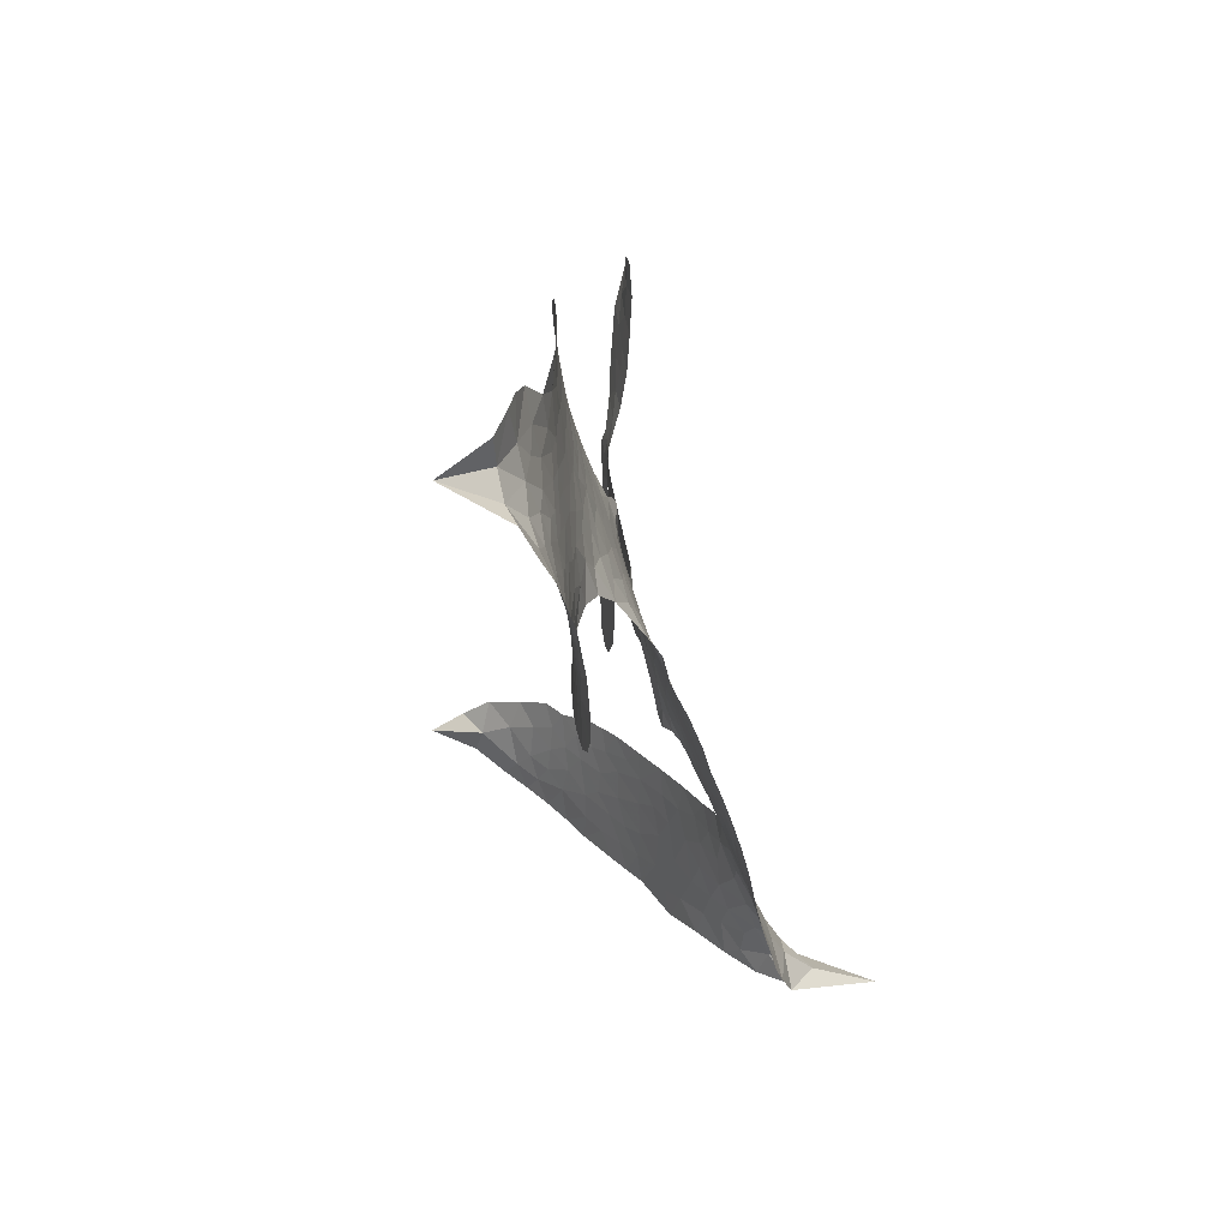
<metadata>
{"format":"obj","ext":"obj","renderer":"f3d","projection":"perspective","resolution":1024,"background":"white","views":[{"elev":25.7,"azim":-102.9,"up":"+Y"}]}
</metadata>
<code>
v -6.901 0.6014 0.2257
v -6.883 0.6774 0.2142
v -6.847 0.7463 0.1893
v -6.873 0.804 0.1564
v -6.871 0.8602 0.1258
v -6.838 0.9353 0
v -6.798 0.9817 0.102
v -6.753 1.008 0.135
v -6.709 1.017 0.1547
v -6.647 1.003 0.1819
v -6.583 0.9603 0.2241
v -6.515 1.011 0.2597
v -6.42 1.036 0.2811
v -6.34 1.036 0.2947
v -6.278 1.016 0.3046
v -6.198 0.969 0.3194
v -6.063 0.8206 0.357
v -6.052 0.7549 0.3705
v -5.966 0.4974 0.4716
v -5.939 0.4861 0.486
v -5.924 0.4628 0.5
v -5.916 0.2968 0.5272
v -5.401 0.2614 0.6118
v -5.052 0.2163 0.6795
v -5.04 0.2237 0.6864
v -5.072 0.4042 0.7179
v -5.052 0.574 0.7338
v -5.007 0.6409 0.7382
v -4.957 0.6379 0.741
v -4.911 0.5968 0.75
v -4.896 0.4995 0.73
v -4.913 0.3734 0.7164
v -4.974 0.2313 0.6913
v -4.954 0.2011 0.6867
v -4.953 0.1698 0.6845
v -4.989 0.1239 0.6806
v -4.964 0.03418 0.6797
v -4.947 -0.09751 0.6797
v -4.978 -0.2716 0.6797
v -5.013 -0.3047 0.6797
v -5.051 -0.3052 0.6797
v -5.094 -0.2623 0.6797
v -5.112 -0.2025 0.6797
v -5.111 -0.06654 0.6797
v -5.044 0.1362 0.6784
v -5.932 0.1609 0.5463
v -5.962 0.01452 0.5748
v -5.987 -0.0008265 0.5774
v -6.03 0.00776 0.5876
v -6.037 -0.009152 0.6008
v -6.028 -0.02633 0.6103
v -6.032 -0.1578 0.669
v -5.993 -0.2321 0.7013
v -5.88 -0.2531 0.6935
v -5.545 -0.2544 0.5832
v -5.443 -0.2663 0.546
v -5.355 -0.2914 0.5055
v -5.296 -0.2888 0.4795
v -5.128 -0.3583 0.3786
v -5.087 -0.4037 0.324
v -5.08 -0.4441 0.25
v -5.113 -0.4866 0.3476
v -5.178 -0.5209 0.4048
v -5.431 -0.5682 0.5381
v -5.632 -0.5782 0.6229
v -5.731 -0.608 0.662
v -5.824 -0.5999 0.6969
v -5.994 -0.6087 0.7854
v -6.061 -0.5997 0.8353
v -6.138 -0.5704 1
v -6.245 -0.4906 0.7852
v -6.336 -0.3751 0.7241
v -6.408 -0.1794 0.6592
v -6.422 -0.09948 0.64
v -6.371 0.108 0.5732
v -6.383 0.1646 0.5548
v -6.354 0.2118 0.5366
v -6.349 0.2591 0.5138
v -6.375 0.3267 0.488
v -6.365 0.3485 0.4836
v -6.341 0.3582 0.475
v -6.337 0.3784 0.4601
v -6.358 0.4648 0.3966
v -6.39 0.4965 0.3579
v -6.432 0.5007 0.3262
v -6.633 0.4147 0.2586
v -6.697 0.4016 0.2511
v -6.781 0.408 0.2439
v -6.841 0.4359 0.2394
v -6.873 0.4697 0.2368
v -6.897 0.5321 0.2319
v -5.488 0.1486 0.5994
v -5.033 0.1981 0.682
v -6.304 0.3616 0.4707
v -6.064 0.0121 0.5938
v -6.03 -0.09206 0.6381
v -6.343 0.3258 0.4874
v -5.97 0.4494 0.4858
v -5.947 0.08757 0.5622
v -5.266 0.1424 0.6359
v -5.006 0.2192 0.688
v -5.155 0.1393 0.6569
v -5.099 0.1378 0.6682
v -6.362 0.2929 0.4976
v -6.042 0.04846 0.5788
v -5.056 0.314 0.7066
v -4.995 0.1776 0.6836
v -5.016 0.2746 0.6984
v -5.138 -0.4334 0.3594
v -5.033 -0.2494 0.6797
v -6.291 0.4299 0.4356
v -6.063 -0.03522 0.6142
v -6.32 0.29 0.5014
v -6.797 0.5102 0.2382
v -6.717 0.9351 0.1552
v -6.403 0.5735 0.3324
v -5.92 0.3797 0.5019
v -5.997 0.04312 0.574
v -5.227 0.2388 0.6416
v -5.14 0.2275 0.6585
v -6.117 0.06897 0.5787
v -6.053 0.4825 0.4567
v -6.286 0.228 0.5268
v -6.318 0.5378 0.378
v -6.012 0.1113 0.5604
v -5.073 0.1751 0.6737
v -6.147 -0.01296 0.6088
v -5.121 0.1817 0.6633
v -5.173 0.1879 0.6528
v -6.309 0.1511 0.5563
v -5.321 -0.3952 0.4835
v -5.077 0.03483 0.6798
v -4.985 0.5777 0.7367
v -4.943 0.3024 0.7065
v -4.963 -0.1846 0.6797
v -6.772 0.8291 0.1614
v -5.21 0.1409 0.6462
v -5.323 -0.3385 0.4878
v -5.029 0.07493 0.6796
v -5.423 -0.3714 0.5314
v -5.212 -0.3235 0.436
v -5.263 -0.3642 0.4558
v -6.345 0.9156 0.2996
v -6.012 -0.4852 0.7746
v -6.836 0.5711 0.2303
v -6.686 0.5123 0.2508
v -6.778 0.9234 0.111
v -6.177 0.3732 0.4757
v -6.134 -0.1211 0.6496
v -5.062 0.4891 0.7265
v -4.997 0.3339 0.709
v -6.817 0.7941 0.1686
v -6.747 0.7163 0.2103
v -6.763 0.7719 0.189
v -6.657 0.7731 0.2197
v -6.71 0.8092 0.1922
v -5.304 -0.5446 0.4788
v -5.198 -0.394 0.4135
v -6.326 0.9754 0.2993
v -6.174 0.7696 0.3529
v -6.02 -0.5495 0.8021
v -6.674 0.4553 0.2536
v -6.532 0.4578 0.2803
v -6.741 0.4715 0.2454
v -6.242 0.3854 0.4638
v -6.078 -0.1232 0.6517
v -6.109 -0.212 0.6851
v -6.708 0.7547 0.2092
v -6.66 0.6667 0.2398
v -6.63 0.8707 0.2106
v -6.724 0.8716 0.1665
v -6.399 0.9661 0.2852
v -6.264 0.9222 0.3145
v -6.111 0.7794 0.3597
v -5.909 -0.6045 0.7377
v -6.089 -0.5075 0.8371
v -6.25 0.3123 0.4939
v -6.188 0.495 0.4282
v -6.66 0.8264 0.2071
v -6.579 0.8044 0.2406
v -6.13 0.8949 0.3381
v -6.302 0.4845 0.4059
v -5.969 -0.5236 0.7629
v -5.916 -0.4316 0.7213
v -6.23 0.4479 0.4387
v -6.151 0.8321 0.3449
v -6.009 0.6262 0.4135
v -6.254 0.5124 0.4069
v -6.202 0.8843 0.329
v -6.242 0.6385 0.3697
v -6.124 0.6629 0.3864
v -6.266 0.5773 0.3811
v -6.101 0.7192 0.3747
v -6.182 0.5792 0.4007
v -6.336 0.6408 0.3427
v -6.03 0.6906 0.3907
v -6.317 0.5911 0.3617
v -6.067 0.6424 0.4009
v -6.116 0.5956 0.408
v -6.053 0.5784 0.4239
v -6.1 0.5304 0.4322
v -5.987 0.5618 0.4395
v -6.123 0.4602 0.4521
v -6.03 0.5305 0.4445
v -6.367 0.5402 0.3566
v -6.111 0.02049 0.5947
v -6.162 0.03923 0.5908
v -6.192 0.1351 0.5591
v -6.246 -0.01458 0.6117
v -4.937 0.543 0.7369
v -4.997 0.5103 0.7299
v -5.01 0.4398 0.722
v -6.743 0.5876 0.2361
v -6.742 0.5295 0.2418
v -6.048 0.3325 0.5029
v -6.811 0.684 0.211
v -6.509 0.5726 0.2908
v -6.05 -0.2147 0.6893
v -6.084 -0.3188 0.7251
v -6.038 -0.2765 0.7096
v -6.091 -0.2641 0.705
v -6.192 -0.2698 0.7037
v -6.14 -0.2981 0.7171
v -5.996 -0.3691 0.7315
v -6.216 -0.3769 0.7473
v -6.032 -0.3296 0.7248
v -6.074 -0.4043 0.7615
v -5.962 -0.3013 0.71
v -6.189 -0.3267 0.7274
v -6.372 -0.2773 0.6901
v -6.144 -0.3835 0.7569
v -6.646 0.9361 0.1933
v -6.677 0.894 0.1846
v -6.458 0.9865 0.2717
v -6.513 0.938 0.2538
v -6.448 0.92 0.2745
v -6.503 0.8497 0.2617
v -6.238 0.9925 0.3118
v -6.279 0.9688 0.3078
v -6.089 -0.5578 0.8842
v -6.167 -0.497 0.8518
v -6.59 0.7181 0.2505
v -6.164 0.932 0.3281
v -6.295 0.8015 0.3236
v -6.246 0.174 0.5464
v -6.256 0.1015 0.5721
v -6.154 0.2464 0.5222
v -6.22 0.2359 0.5242
v -6.18 0.1931 0.5395
v -6.113 0.1494 0.5533
v -6.305 -0.1192 0.6463
v -5.02 0.3849 0.7155
v -4.964 0.4032 0.7185
v -4.905 0.4365 0.7232
v -4.95 0.4744 0.7269
v -6.786 0.5601 0.2347
v -6.796 0.6227 0.2253
v -6.738 0.6522 0.2266
v -5.976 0.3354 0.5093
v -6.067 0.4069 0.4783
v -6.798 0.7334 0.1974
v -6.456 0.5521 0.3121
v -6.456 0.6285 0.3038
v -6.482 0.4793 0.2987
v -6.604 0.4993 0.2655
v -6.528 0.5167 0.2851
v -6.579 0.5652 0.2703
v -6.552 0.6441 0.2714
v -6.061 -0.4588 0.7878
v -6.012 -0.4261 0.7543
v -6.124 -0.4449 0.7952
v -6.188 -0.4358 0.7847
v -5.926 -0.3621 0.7124
v -5.712 -0.2542 0.6428
v -5.903 -0.3077 0.7002
v -5.86 -0.3582 0.6932
v -5.796 -0.2538 0.6703
v -5.848 -0.4254 0.6962
v -5.877 -0.4832 0.7136
v -5.741 -0.3707 0.6548
v -5.843 -0.3008 0.6848
v -5.932 -0.4837 0.7373
v -5.848 -0.5405 0.7058
v -5.803 -0.3822 0.6767
v -5.78 -0.3176 0.666
v -5.773 -0.5449 0.6752
v -5.72 -0.3142 0.6458
v -5.757 -0.4579 0.6647
v -5.63 -0.3803 0.6146
v -5.815 -0.4778 0.6883
v -5.629 -0.2544 0.6131
v -5.684 -0.3599 0.6342
v -5.702 -0.4225 0.6426
v -5.638 -0.3172 0.6166
v -5.685 -0.5086 0.6397
v -5.555 -0.3397 0.5857
v -5.936 -0.2427 0.7027
v -6.566 0.8942 0.2353
v -6.608 0.764 0.2374
v -6.641 0.7241 0.2343
v -6.557 0.758 0.2548
v -6.526 0.8015 0.2592
v -6.53 0.7023 0.2708
v -6.429 0.7844 0.2913
v -6.501 0.7509 0.2734
v -6.463 0.6956 0.2928
v -6.4 0.6675 0.3173
v -6.383 0.6198 0.3315
v -6.338 0.7268 0.3253
v -6.411 0.7268 0.3044
v -6.261 0.8571 0.3226
v -6.324 0.857 0.3098
v -6.23 0.8003 0.337
v -6.399 0.8627 0.291
v -6.363 0.8016 0.3071
v -6.264 0.7342 0.3424
v -6.204 0.07874 0.5786
v -6.25 0.04357 0.5919
v -6.397 0.004115 0.6113
v -6.316 0.06539 0.5866
v -6.384 0.05604 0.5936
v -6.344 0.0187 0.6036
v -6.352 -0.05828 0.628
v -6.147 0.1107 0.5663
v -6.071 0.1072 0.5645
v -6.046 0.1749 0.5454
v -6.367 -0.1306 0.6483
v -6.259 -0.3019 0.7103
v -6.852 0.6296 0.2217
v -5.975 0.3925 0.4951
v -6.126 0.4014 0.472
v -6.174 0.4332 0.4535
v -6.12 0.3292 0.4968
v -6.023 0.4373 0.4769
v -6.583 0.4362 0.2675
v -6.506 0.6227 0.2876
v -6.604 0.6638 0.2543
v -6.635 0.6033 0.2533
v -6.692 0.6162 0.2406
v -5.717 -0.5541 0.6543
v -5.635 -0.4539 0.6182
v -6.552 0.8462 0.2449
v -6.452 0.8669 0.2761
v -6.296 0.6843 0.3446
v -6.29 -0.0587 0.6271
v -6.219 -0.1082 0.6437
v -6.409 -0.04771 0.6271
v -5.989 0.1651 0.5475
v -5.954 0.2325 0.5353
v -6.098 0.2134 0.5342
v -6.03 0.2519 0.5264
v -6.025 0.3781 0.4925
v -6.183 0.3066 0.4999
v -6.639 0.5456 0.2572
v -5.622 -0.5157 0.6153
v -5.531 -0.5733 0.5793
v -5.524 -0.4622 0.5739
v -5.582 -0.5757 0.6006
v -5.559 -0.5171 0.5895
v -5.494 -0.5199 0.5625
v -5.58 -0.4651 0.5968
v -5.555 -0.4049 0.5858
v -5.439 -0.4547 0.538
v -5.493 -0.3723 0.561
v -5.458 -0.3239 0.5482
v -5.403 -0.3195 0.525
v -5.494 -0.2604 0.5649
v -5.71 0.1548 0.5668
v -5.658 0.2791 0.5732
v -5.982 0.2805 0.5228
v -6.088 0.2755 0.5162
v -5.437 -0.5117 0.5385
v -5.359 -0.4806 0.5021
v -5.368 -0.5564 0.5102
v -5.259 -0.4413 0.4493
v -5.51 -0.3112 0.569
v -5.821 0.1578 0.5522
v -5.313 -0.4498 0.4787
v -5.241 -0.5327 0.4437
v -5.279 -0.4927 0.4618
v -5.218 -0.4807 0.4252
v -5.787 0.2879 0.5547
v -5.907 0.2476 0.5374
v -5.851 0.2923 0.5441
v -5.04 -0.1713 0.6797
v -4.994 -0.1339 0.6797
v -5.023 -0.04824 0.6797
v -5.111 -0.1345 0.6797
v -5.053 -0.1082 0.6797
v -6.812 0.8741 0.1157
v -6.115 -0.06415 0.6274
v -6.176 -0.06631 0.6288
v -6.181 0.6403 0.3826
v -6.174 0.7047 0.3671
v -6.152 0.5346 0.4213
v -6.291 -0.4329 0.7518
v -6.276 -0.3744 0.7348
v -5.586 -0.2927 0.5978
v -6.321 -0.2059 0.6725
v -6.253 -0.2297 0.685
v -6.184 -0.192 0.6748
v -6.271 -0.1707 0.6639
v -6.139 -0.1713 0.6685
v -6.222 -0.1585 0.6614
v -5.484 -0.4255 0.5572
v -5.38 -0.4199 0.5116
v -5.369 -0.3672 0.5075
v -5.823 0.228 0.5506
v -5.876 0.1594 0.5468
v -5.764 0.1951 0.5592
v -5.723 0.2835 0.564
v -5.599 0.1517 0.5828
v -5.703 0.2204 0.5674
v -5.654 0.1532 0.5747
v -5.53 0.2702 0.5922
v -5.625 0.2172 0.5786
v -5.556 0.2064 0.5888
v -5.594 0.2747 0.5826
v -5.543 0.1501 0.591
v -4.955 -0.03167 0.6797
v -5.021 0.01266 0.6797
v -5.094 -0.01586 0.6797
v -6.228 0.6922 0.3594
v -6.39 -0.2283 0.6737
v -6.311 -0.2674 0.6931
v -6.354 -0.3262 0.7075
v -6.303 -0.3298 0.7149
v -5.872 0.2104 0.545
v -5.314 0.2501 0.6259
v -5.276 0.2026 0.6334
v -5.377 0.1455 0.6169
v -5.321 0.144 0.6262
v -5.347 0.1991 0.6213
v -5.411 0.1989 0.6111
v -5.465 0.2658 0.6019
v -5.494 0.2106 0.5981
v -5.904 -0.5325 0.7309
v -5.953 -0.5744 0.7601
f 112 206 391
f 186 160 174
f 75 130 76
f 203 122 201
f 105 121 206
f 45 107 93
f 51 50 112
f 123 78 77
f 89 88 114
f 125 118 99
f 1 91 145
f 162 164 87
f 25 108 106
f 43 42 110
f 80 79 97
f 126 93 24
f 58 138 142
f 179 299 180
f 128 129 102
f 105 125 325
f 52 166 167
f 143 159 172
f 240 176 70
f 142 138 131
f 176 240 161
f 223 231 219
f 59 158 109
f 95 112 50
f 117 21 98
f 113 94 97
f 97 104 113
f 104 78 113
f 349 383 22
f 166 112 391
f 105 95 49
f 74 73 327
f 51 112 96
f 82 94 111
f 107 34 101
f 52 218 53
f 323 345 322
f 203 260 122
f 90 89 114
f 167 221 218
f 145 256 257
f 91 90 114
f 298 232 170
f 98 19 334
f 282 183 437
f 77 76 130
f 4 3 152
f 152 5 4
f 56 365 366
f 45 126 103
f 115 9 8
f 8 7 147
f 45 139 36
f 106 151 252
f 147 7 6
f 381 158 375
f 114 145 91
f 246 208 245
f 136 154 156
f 10 9 115
f 19 122 334
f 205 83 124
f 17 174 18
f 84 205 116
f 165 111 94
f 182 83 111
f 162 146 164
f 239 15 159
f 206 207 127
f 129 137 102
f 236 234 235
f 350 250 326
f 172 159 14
f 180 302 342
f 126 45 93
f 322 318 320
f 239 238 15
f 211 150 212
f 5 152 390
f 136 152 154
f 25 93 101
f 31 30 210
f 107 45 36
f 124 192 197
f 161 183 144
f 119 430 137
f 120 119 129
f 296 364 376
f 359 361 355
f 287 274 285
f 363 373 406
f 276 285 281
f 50 49 95
f 53 218 220
f 275 54 297
f 49 48 118
f 126 128 103
f 274 287 294
f 58 57 138
f 78 123 113
f 407 406 131
f 118 105 49
f 375 158 142
f 68 161 69
f 61 109 62
f 421 139 132
f 109 60 59
f 166 52 96
f 423 394 160
f 60 109 61
f 348 349 351
f 85 84 116
f 141 58 142
f 162 87 86
f 43 110 385
f 134 32 151
f 386 385 135
f 110 42 41
f 110 135 385
f 102 103 128
f 57 366 407
f 40 110 41
f 40 39 110
f 421 387 420
f 119 137 129
f 141 158 59
f 37 36 139
f 105 206 95
f 47 118 48
f 94 81 97
f 95 206 112
f 430 433 432
f 432 100 430
f 413 416 369
f 82 81 94
f 177 165 94
f 98 20 19
f 98 21 20
f 97 79 104
f 63 62 109
f 108 151 106
f 117 330 259
f 210 133 211
f 93 107 101
f 83 82 111
f 259 22 117
f 348 99 46
f 47 99 118
f 24 93 25
f 132 139 45
f 35 34 107
f 126 24 128
f 101 34 33
f 118 125 105
f 130 123 77
f 115 8 147
f 128 24 120
f 108 101 33
f 27 133 28
f 108 33 134
f 255 253 254
f 185 111 165
f 28 133 29
f 133 30 29
f 129 128 120
f 110 39 135
f 159 15 14
f 145 114 256
f 193 160 394
f 101 108 25
f 389 388 385
f 36 35 107
f 168 154 153
f 81 80 97
f 372 373 363
f 151 108 134
f 214 114 164
f 145 257 329
f 163 265 335
f 179 233 171
f 390 6 5
f 147 390 171
f 113 123 177
f 177 123 248
f 209 346 392
f 397 396 225
f 261 154 152
f 27 150 211
f 253 252 151
f 152 136 390
f 3 2 216
f 168 169 300
f 261 152 3
f 168 156 154
f 261 153 154
f 234 236 172
f 179 156 155
f 147 171 115
f 64 374 372
f 375 380 381
f 141 142 158
f 142 131 375
f 172 14 13
f 143 173 239
f 308 205 197
f 196 198 187
f 283 175 67
f 161 144 176
f 264 266 163
f 214 146 213
f 85 262 264
f 262 85 116
f 114 88 164
f 87 164 88
f 177 94 113
f 332 148 331
f 112 166 96
f 166 149 403
f 346 209 345
f 223 219 221
f 169 168 153
f 155 156 168
f 265 162 86
f 162 265 146
f 179 180 170
f 11 10 232
f 136 156 171
f 171 156 179
f 12 234 13
f 172 13 234
f 173 311 189
f 189 311 313
f 16 173 189
f 200 198 199
f 288 280 284
f 183 282 144
f 270 184 224
f 70 176 241
f 245 248 123
f 148 165 177
f 188 194 192
f 188 182 185
f 179 155 299
f 179 170 233
f 299 300 242
f 301 302 180
f 188 192 124
f 17 181 186
f 83 182 124
f 438 161 68
f 437 283 279
f 288 290 286
f 220 226 228
f 332 165 148
f 188 185 178
f 17 186 174
f 189 186 181
f 174 193 18
f 185 182 111
f 202 187 200
f 182 188 124
f 16 189 243
f 311 173 312
f 189 313 186
f 194 190 192
f 18 193 196
f 194 188 178
f 190 195 197
f 160 193 174
f 198 196 193
f 122 204 201
f 393 194 199
f 160 313 316
f 304 314 343
f 190 197 192
f 198 193 191
f 197 195 308
f 199 191 393
f 198 191 199
f 395 194 178
f 198 200 187
f 201 200 199
f 204 19 202
f 395 199 194
f 201 395 203
f 332 178 185
f 204 202 200
f 260 331 333
f 201 204 200
f 19 204 122
f 83 205 84
f 197 205 124
f 207 206 121
f 206 127 391
f 324 317 207
f 130 320 246
f 250 350 249
f 123 130 245
f 127 207 209
f 207 121 324
f 30 133 210
f 133 27 211
f 150 26 212
f 210 211 255
f 252 212 26
f 253 255 212
f 146 354 339
f 258 153 216
f 146 214 164
f 256 214 213
f 353 247 333
f 348 46 349
f 2 1 329
f 216 257 258
f 307 263 308
f 354 267 338
f 52 167 218
f 221 220 218
f 221 167 223
f 269 270 227
f 219 226 220
f 53 220 228
f 167 222 223
f 219 220 221
f 402 400 404
f 328 225 229
f 222 229 223
f 269 227 271
f 226 227 224
f 224 273 228
f 397 72 396
f 71 70 241
f 227 226 219
f 226 224 228
f 223 229 231
f 144 269 176
f 273 224 184
f 297 53 228
f 399 251 327
f 231 229 225
f 400 402 399
f 426 427 425
f 71 241 272
f 219 231 227
f 10 115 232
f 233 115 171
f 170 232 233
f 115 233 232
f 11 235 12
f 234 12 235
f 11 232 298
f 236 143 172
f 235 11 298
f 235 237 343
f 299 301 180
f 237 302 304
f 143 239 159
f 173 16 238
f 173 238 239
f 70 69 240
f 161 240 69
f 176 269 271
f 271 231 272
f 338 268 337
f 262 263 217
f 314 312 143
f 189 181 243
f 316 313 244
f 246 245 130
f 249 248 245
f 319 322 321
f 318 207 317
f 250 249 208
f 215 260 333
f 249 245 208
f 248 247 353
f 250 208 324
f 247 248 249
f 325 250 324
f 325 326 250
f 230 399 424
f 400 222 401
f 106 252 26
f 253 151 32
f 255 254 31
f 212 252 253
f 210 255 31
f 253 32 254
f 212 255 211
f 214 256 114
f 257 256 213
f 257 213 258
f 216 2 329
f 339 258 213
f 169 153 258
f 330 117 98
f 326 351 350
f 331 260 203
f 259 330 352
f 3 216 261
f 153 261 216
f 263 262 116
f 266 264 262
f 310 304 305
f 301 242 303
f 265 266 267
f 266 262 217
f 267 266 217
f 265 163 266
f 268 267 217
f 268 338 267
f 263 336 217
f 268 303 337
f 270 269 144
f 227 231 271
f 270 144 282
f 227 270 224
f 272 231 225
f 176 271 241
f 272 225 396
f 241 271 272
f 184 278 276
f 228 273 275
f 276 284 285
f 285 274 277
f 273 276 275
f 284 276 278
f 184 276 273
f 54 275 281
f 175 283 437
f 276 281 275
f 279 184 282
f 278 184 279
f 437 279 282
f 290 288 284
f 376 398 296
f 277 54 281
f 282 184 270
f 438 183 161
f 66 286 67
f 67 286 283
f 279 290 278
f 284 280 285
f 285 280 287
f 277 281 285
f 340 65 295
f 278 290 284
f 292 287 280
f 294 287 292
f 340 286 66
f 341 293 295
f 292 280 293
f 358 359 355
f 279 283 290
f 286 290 283
f 293 280 288
f 291 294 398
f 294 292 289
f 295 293 288
f 289 292 293
f 294 289 296
f 294 291 274
f 340 288 286
f 293 341 289
f 361 362 341
f 365 376 364
f 342 170 180
f 275 297 228
f 237 235 298
f 300 299 155
f 301 299 242
f 168 300 155
f 337 300 169
f 242 337 303
f 342 302 237
f 305 301 303
f 311 312 244
f 336 303 268
f 307 310 306
f 301 305 302
f 305 303 306
f 303 336 306
f 304 302 305
f 307 306 263
f 305 306 310
f 308 263 116
f 307 195 309
f 308 116 205
f 195 307 308
f 309 344 316
f 309 244 315
f 307 309 310
f 315 310 309
f 312 173 143
f 313 311 244
f 314 143 236
f 315 312 314
f 244 309 316
f 186 313 160
f 343 314 236
f 315 314 304
f 315 304 310
f 244 312 315
f 344 309 195
f 393 394 423
f 208 246 317
f 318 317 246
f 75 320 130
f 207 318 209
f 323 251 345
f 320 318 246
f 320 321 322
f 322 319 323
f 320 75 321
f 318 322 209
f 347 74 323
f 327 323 74
f 317 324 208
f 325 324 121
f 105 325 121
f 326 325 125
f 348 326 125
f 350 247 249
f 230 425 399
f 323 327 251
f 427 397 328
f 73 399 327
f 145 329 1
f 216 329 257
f 334 330 98
f 215 352 260
f 332 331 203
f 331 148 333
f 178 332 203
f 332 185 165
f 353 333 148
f 371 247 350
f 122 260 334
f 334 260 352
f 336 263 306
f 265 86 335
f 268 217 336
f 300 337 242
f 337 169 338
f 169 258 339
f 265 354 146
f 146 339 213
f 169 339 338
f 65 340 66
f 288 340 295
f 65 355 295
f 341 295 355
f 237 298 342
f 170 342 298
f 235 343 236
f 304 343 237
f 195 190 344
f 423 344 190
f 346 345 251
f 322 345 209
f 399 425 400
f 391 392 149
f 99 348 125
f 323 319 347
f 413 410 368
f 259 370 22
f 215 351 370
f 326 348 351
f 371 333 247
f 370 351 349
f 371 215 333
f 259 352 215
f 334 352 330
f 148 177 353
f 248 353 177
f 267 354 265
f 339 354 338
f 360 363 357
f 289 341 362
f 357 359 360
f 358 356 359
f 364 140 365
f 360 359 356
f 355 65 358
f 361 359 357
f 356 64 360
f 364 405 140
f 361 357 362
f 355 361 341
f 357 363 405
f 289 362 296
f 360 64 372
f 374 157 373
f 296 362 364
f 362 357 405
f 366 365 140
f 398 376 55
f 366 140 407
f 56 366 57
f 417 415 418
f 365 56 367
f 428 384 383
f 22 370 349
f 215 370 259
f 350 351 371
f 215 371 351
f 373 157 380
f 363 360 372
f 378 375 131
f 373 378 406
f 372 374 373
f 381 380 379
f 365 367 376
f 55 376 367
f 377 410 408
f 46 383 349
f 406 378 131
f 373 380 378
f 63 381 379
f 380 375 378
f 157 379 380
f 63 109 381
f 158 381 109
f 408 382 384
f 22 383 384
f 386 135 38
f 377 408 428
f 428 46 409
f 385 386 389
f 387 386 38
f 389 44 388
f 421 420 37
f 422 44 387
f 386 387 389
f 43 385 388
f 44 389 387
f 171 390 136
f 6 390 147
f 392 391 127
f 166 391 149
f 209 392 127
f 149 392 346
f 394 393 191
f 190 194 393
f 193 394 191
f 423 160 316
f 203 395 178
f 199 395 201
f 272 396 71
f 222 328 229
f 328 397 225
f 291 398 55
f 294 296 398
f 400 328 222
f 401 222 167
f 399 402 251
f 167 403 401
f 404 149 346
f 404 400 401
f 346 251 402
f 166 403 167
f 404 403 149
f 404 401 403
f 346 402 404
f 140 405 363
f 362 405 364
f 407 131 138
f 363 406 140
f 407 138 57
f 140 406 407
f 410 377 368
f 413 411 410
f 428 408 384
f 382 408 410
f 413 414 416
f 382 410 411
f 369 411 413
f 416 414 412
f 436 434 435
f 413 368 414
f 417 416 412
f 92 436 419
f 418 369 416
f 417 419 436
f 139 421 37
f 417 418 416
f 417 412 419
f 387 38 420
f 422 421 132
f 344 423 316
f 421 422 387
f 393 423 190
f 72 397 427
f 399 73 424
f 400 425 328
f 425 427 328
f 425 230 426
f 72 427 426
f 46 428 383
f 377 428 409
f 119 429 430
f 137 430 100
f 432 433 431
f 429 23 433
f 434 431 433
f 433 430 429
f 434 433 23
f 415 417 436
f 92 431 434
f 434 436 92
f 434 23 435
f 415 436 435
f 437 183 438
f 68 175 438
f 437 438 175

</code>
